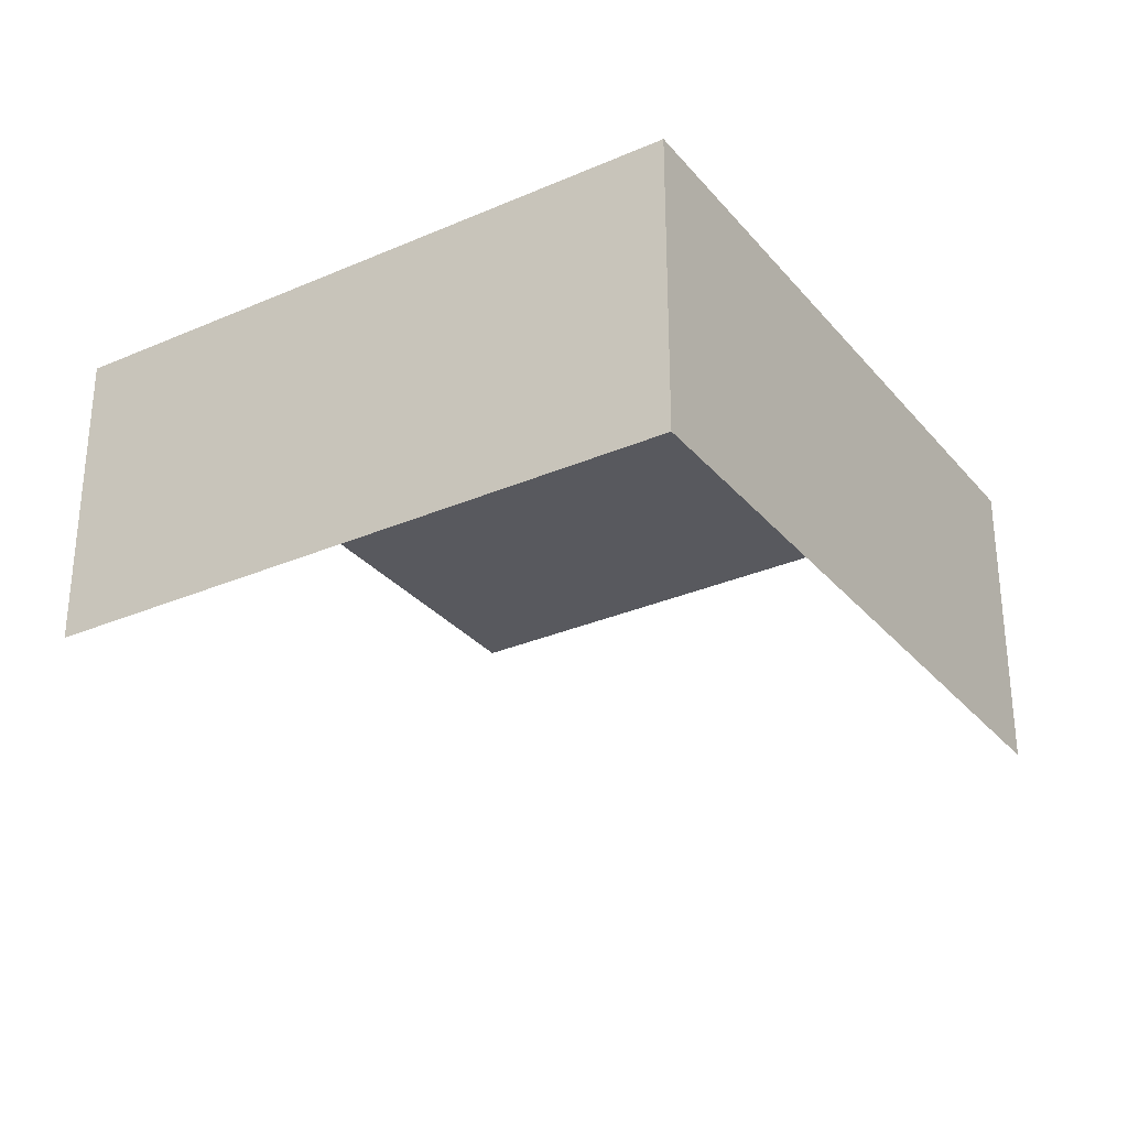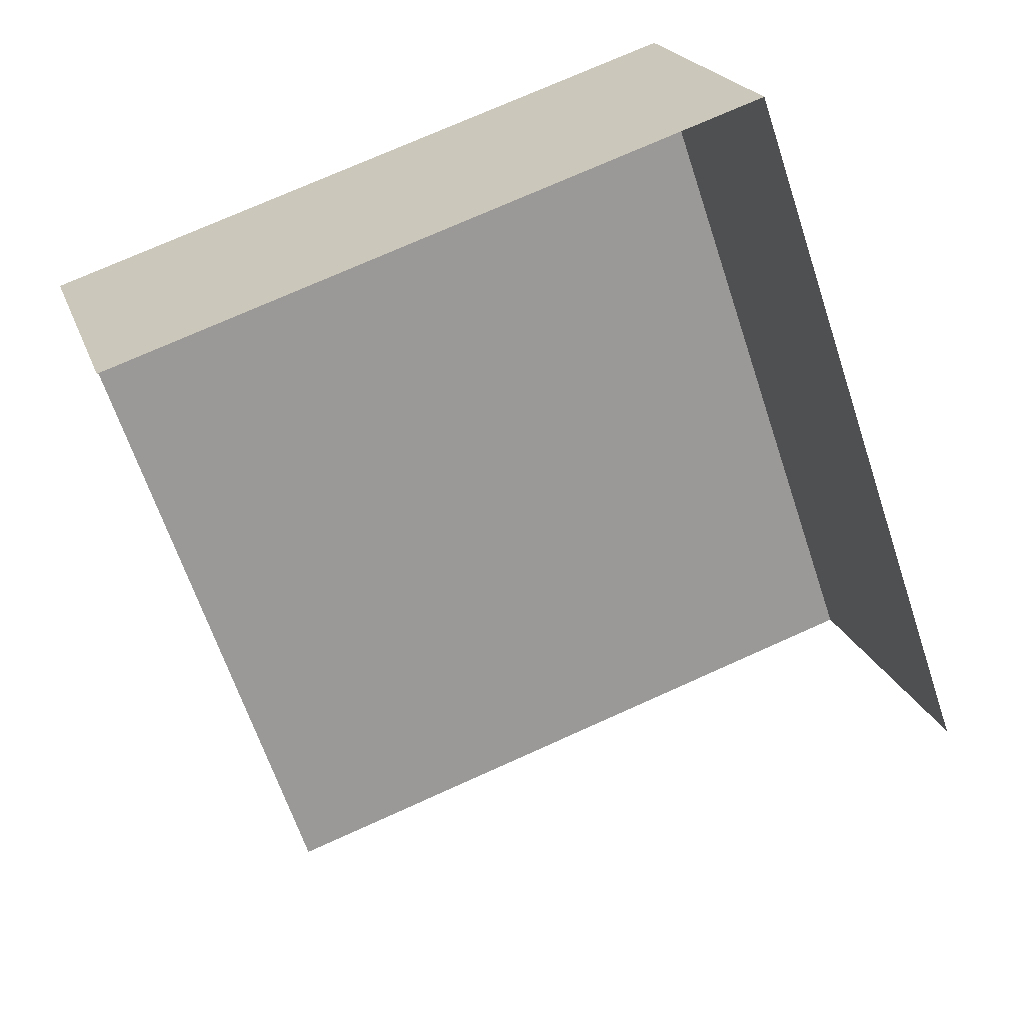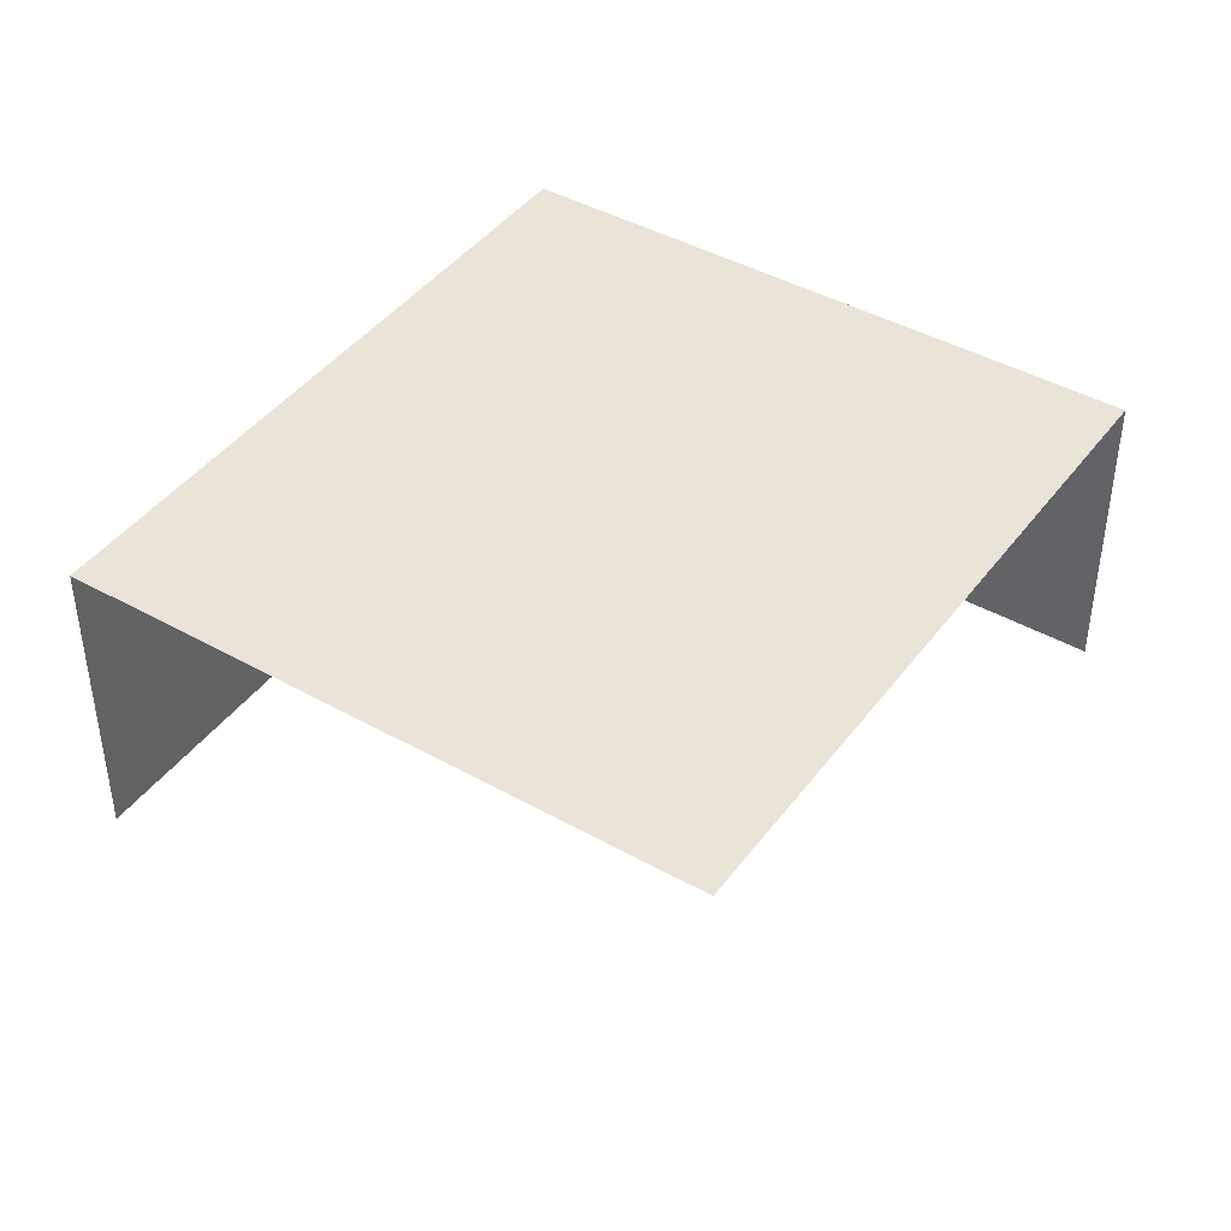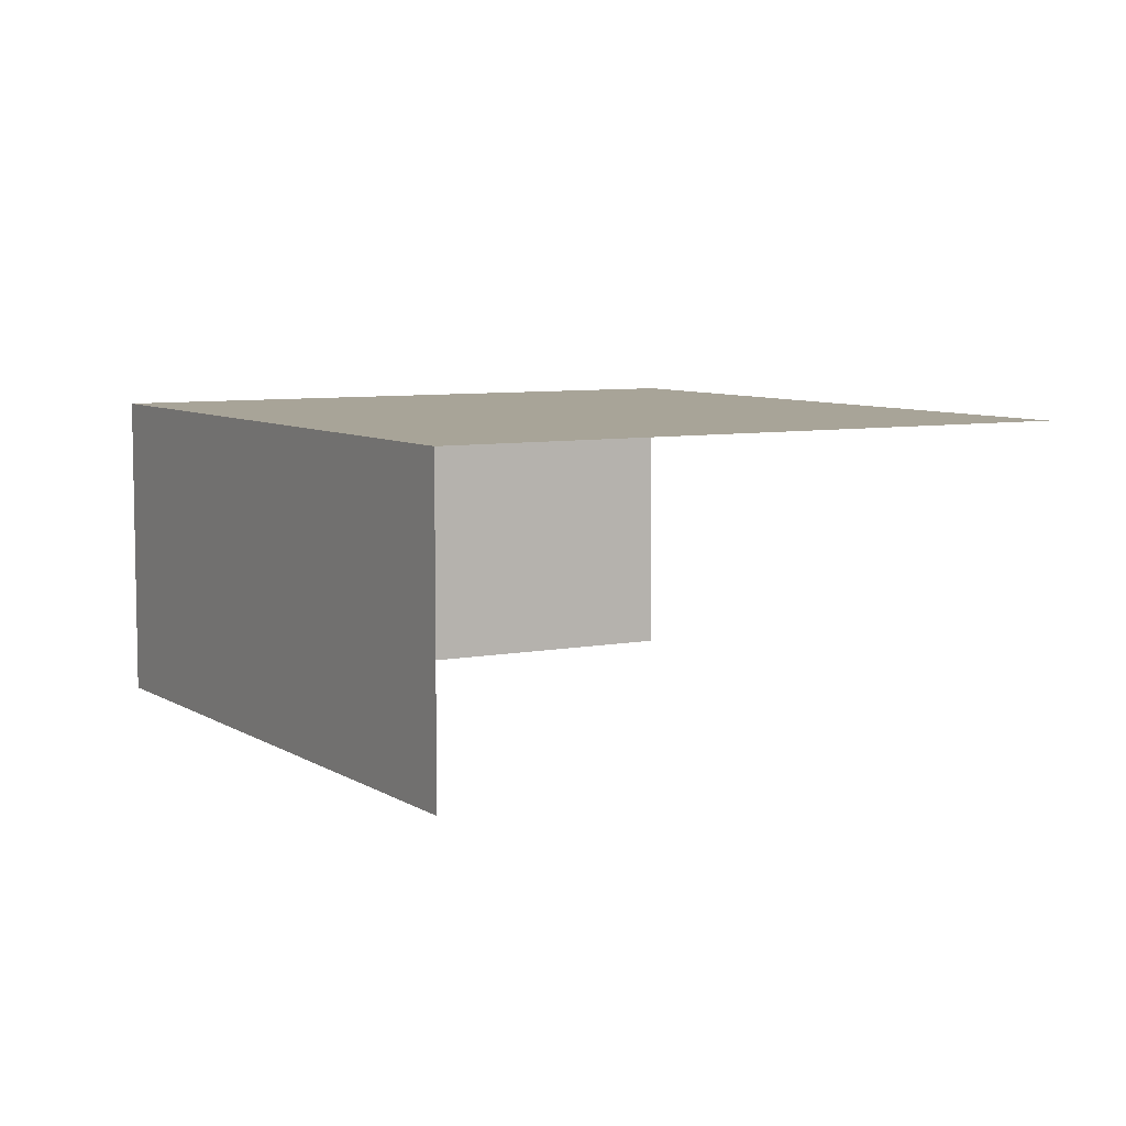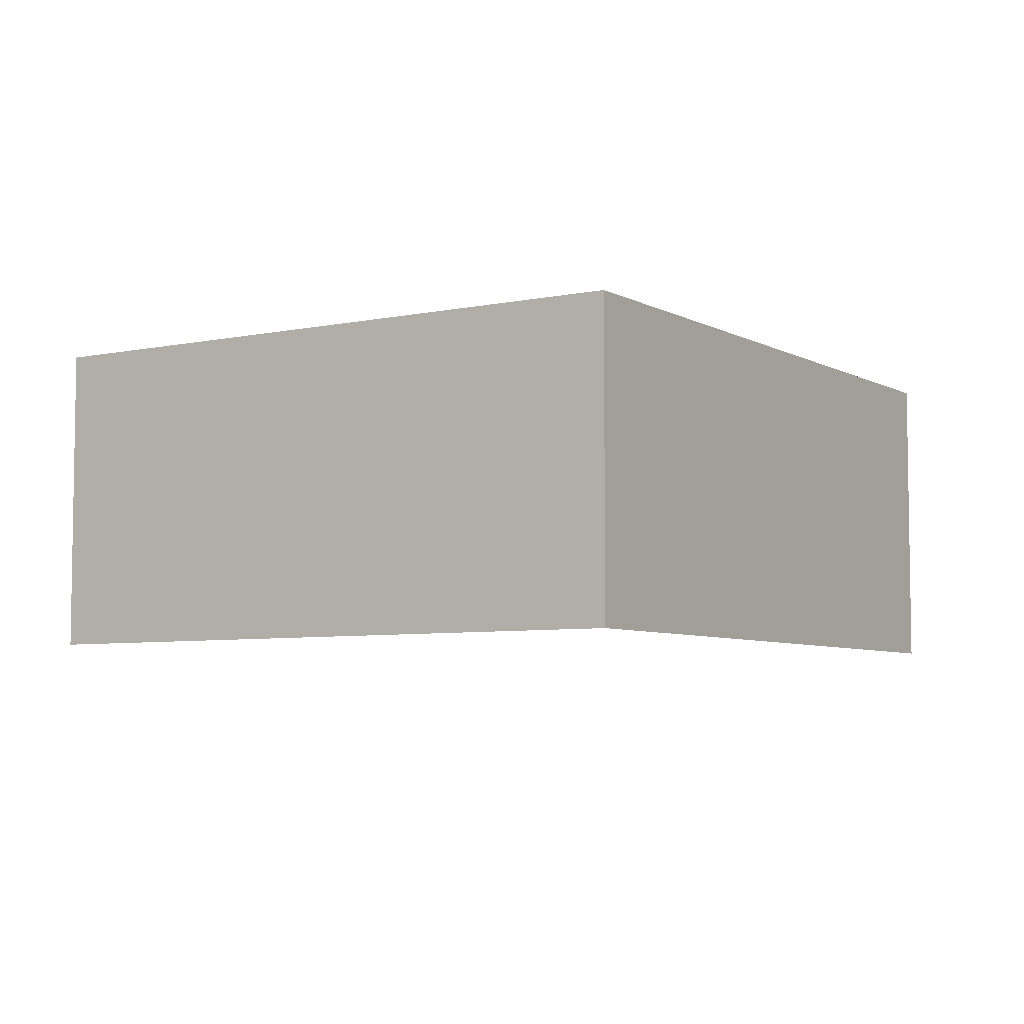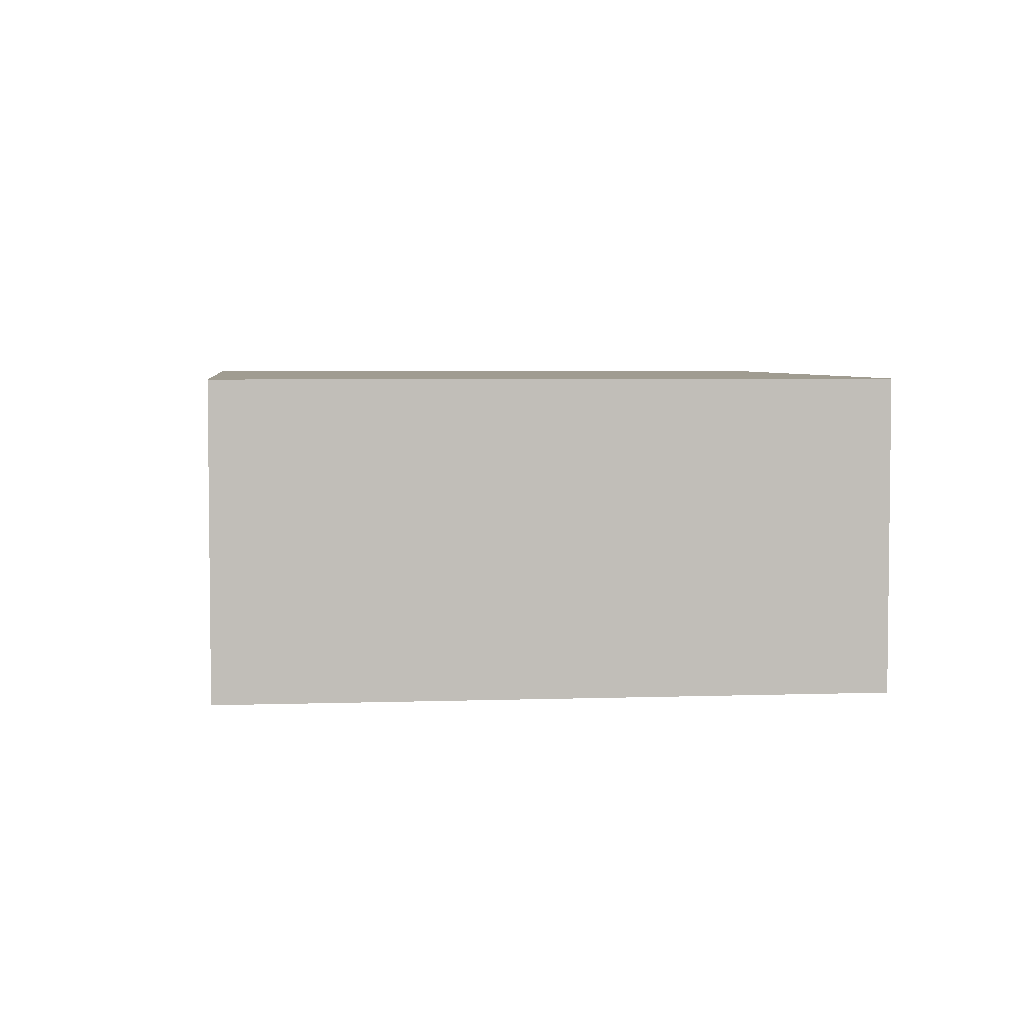
<metadata>
{"format":"obj","ext":"obj","renderer":"f3d","projection":"perspective","resolution":1024,"background":"white","views":[{"elev":-30.4,"azim":-166.6,"up":"+Z"},{"elev":20.6,"azim":164.1,"up":"+Y"},{"elev":42.9,"azim":14.9,"up":"+Z"},{"elev":7.0,"azim":-48.9,"up":"+Z"},{"elev":-5.9,"azim":-166.1,"up":"+Z"},{"elev":4.3,"azim":154.5,"up":"+Z"}]}
</metadata>
<code>
v -2.208e+05 -1.255e+05 25.51
v -2.208e+05 -1.255e+05 25.51
v -2.208e+05 -1.255e+05 25.51
v -2.208e+05 -1.255e+05 25.51
v -2.208e+05 -1.255e+05 27.89
v -2.208e+05 -1.255e+05 27.89
v -2.208e+05 -1.255e+05 27.89
v -2.208e+05 -1.255e+05 27.89
f 1 2 3
f 4 1 3
f 7 3 2
f 8 7 2
f 7 4 3
f 7 6 4
f 5 6 7
f 8 5 7
f 6 1 4
f 6 5 1
f 8 2 1
f 5 8 1

</code>
